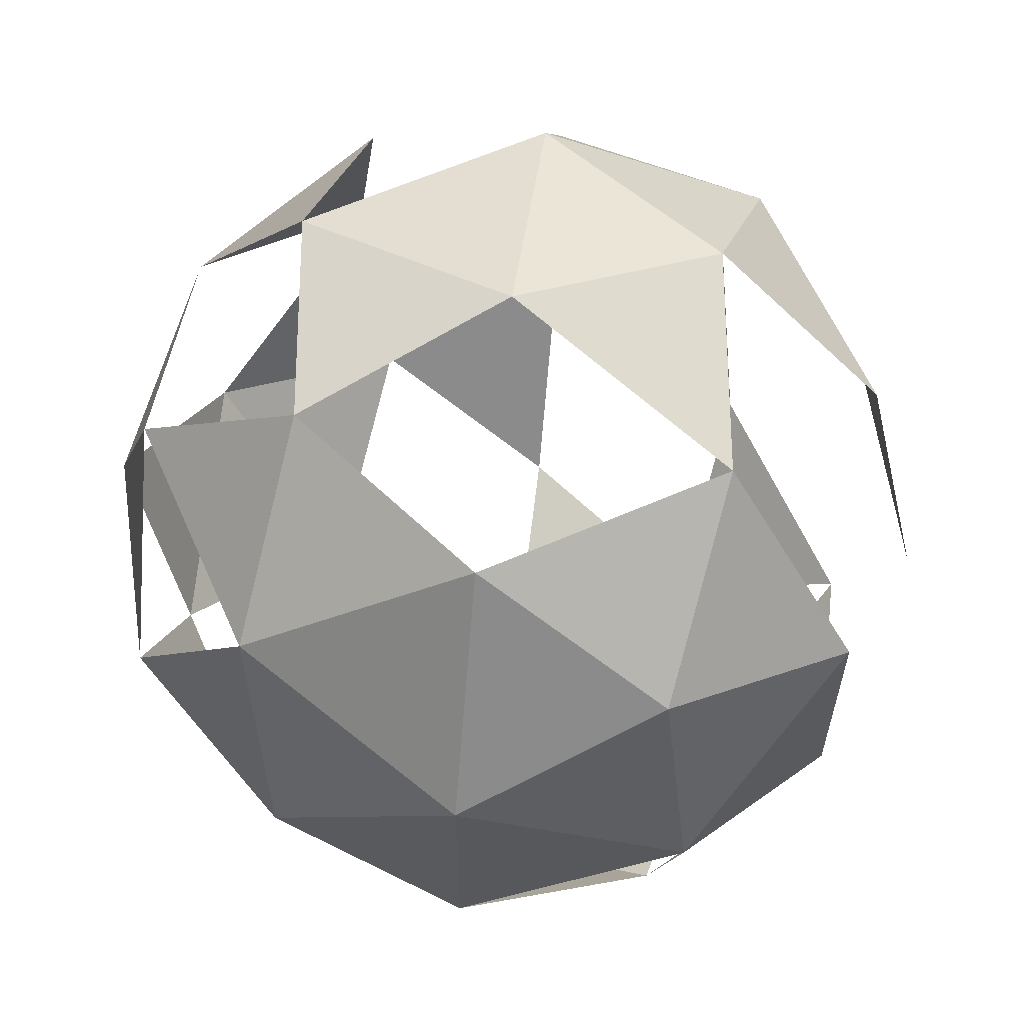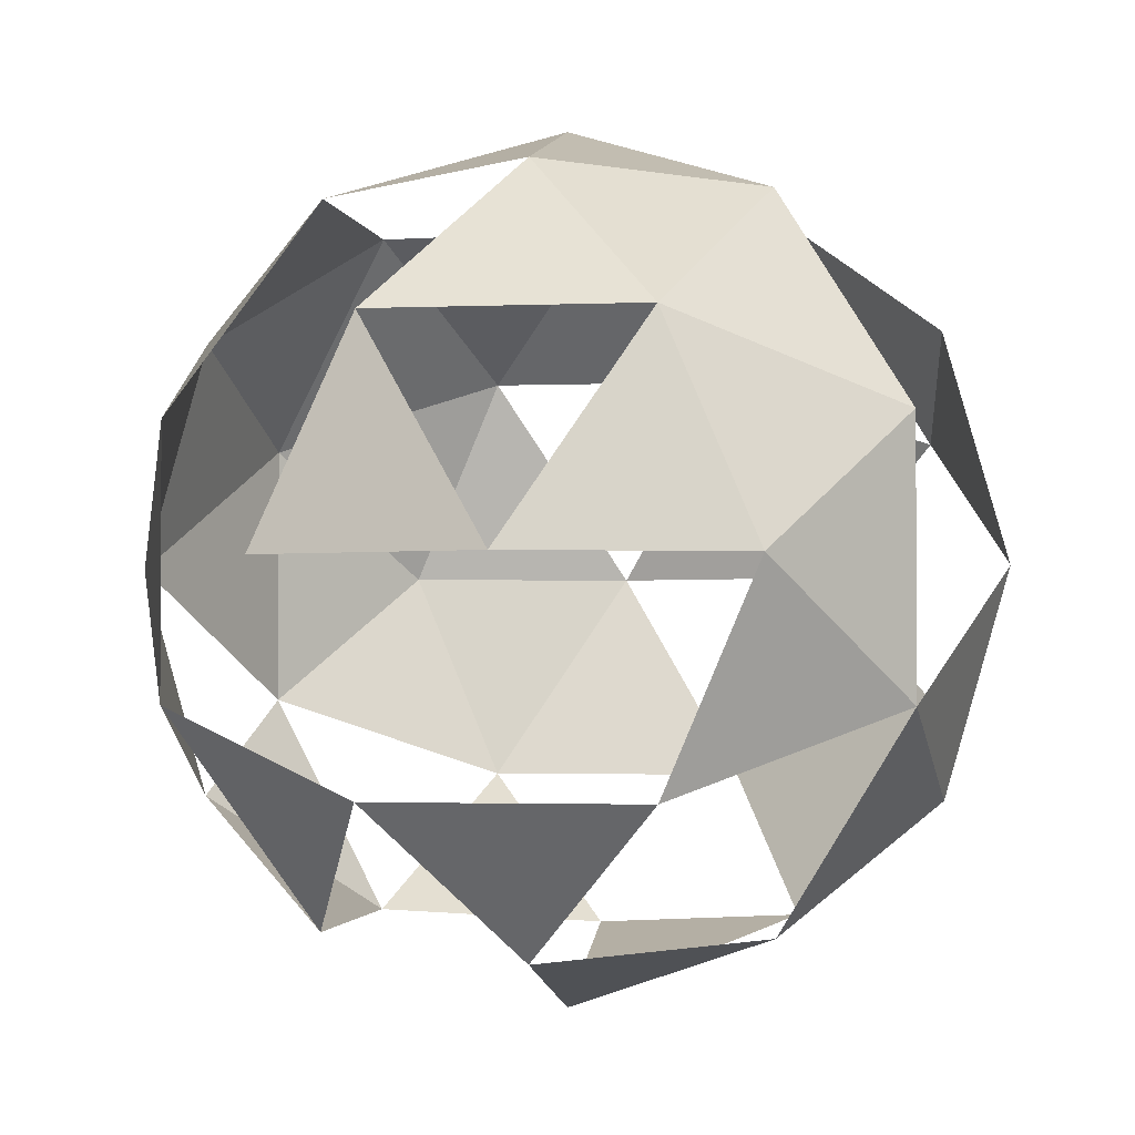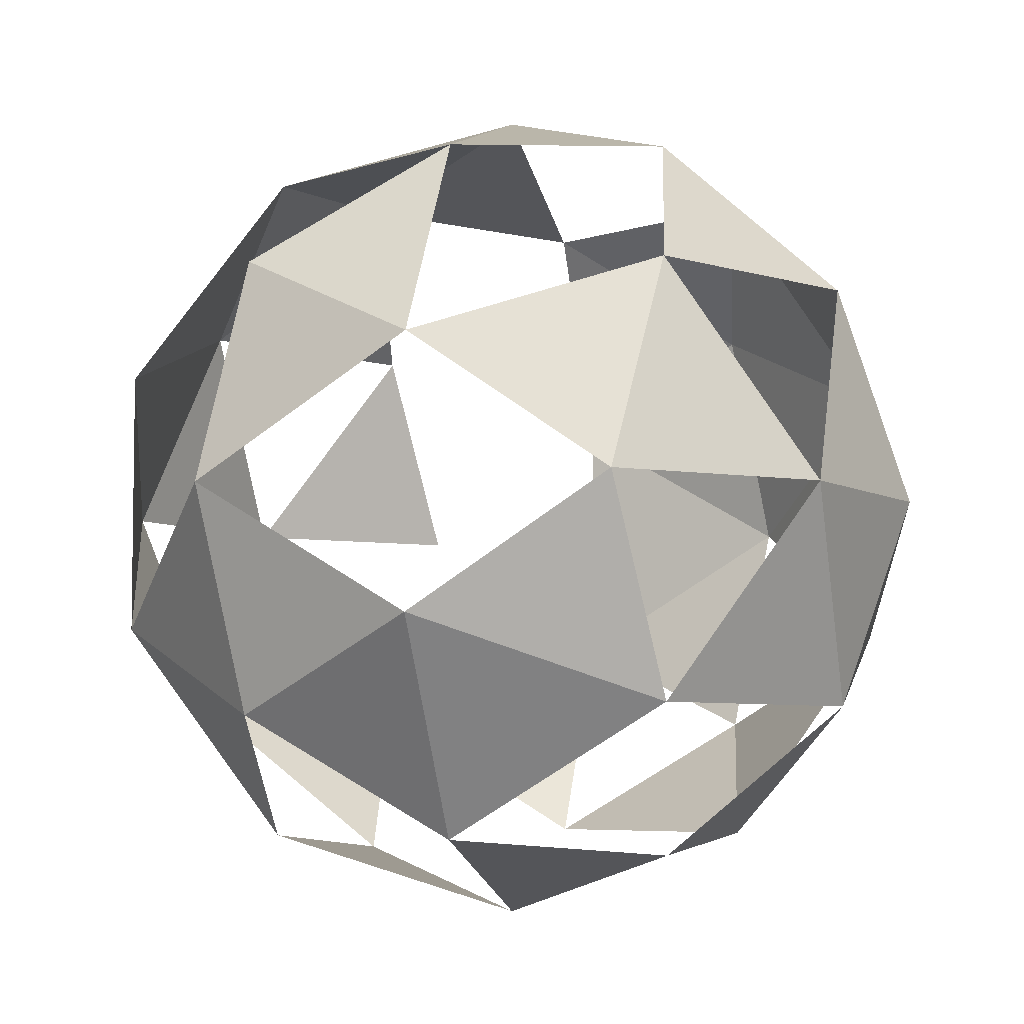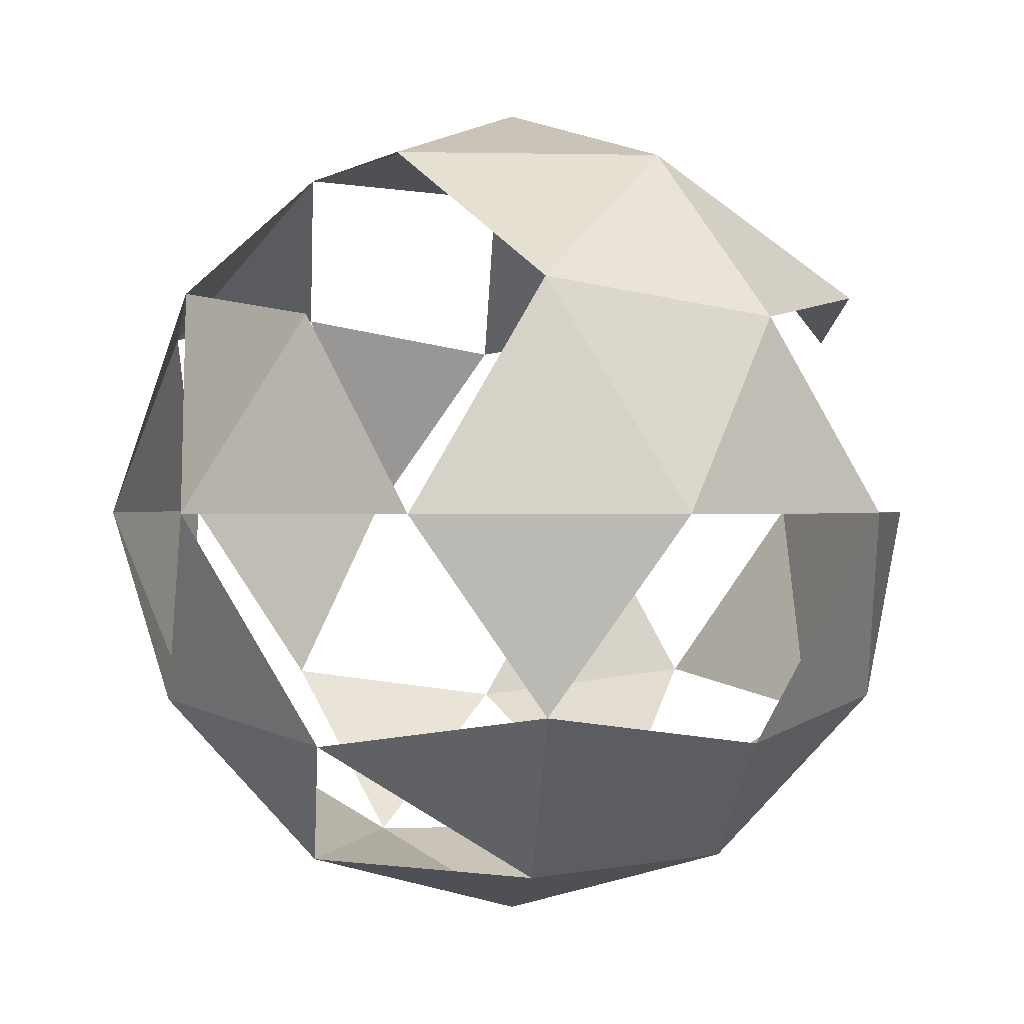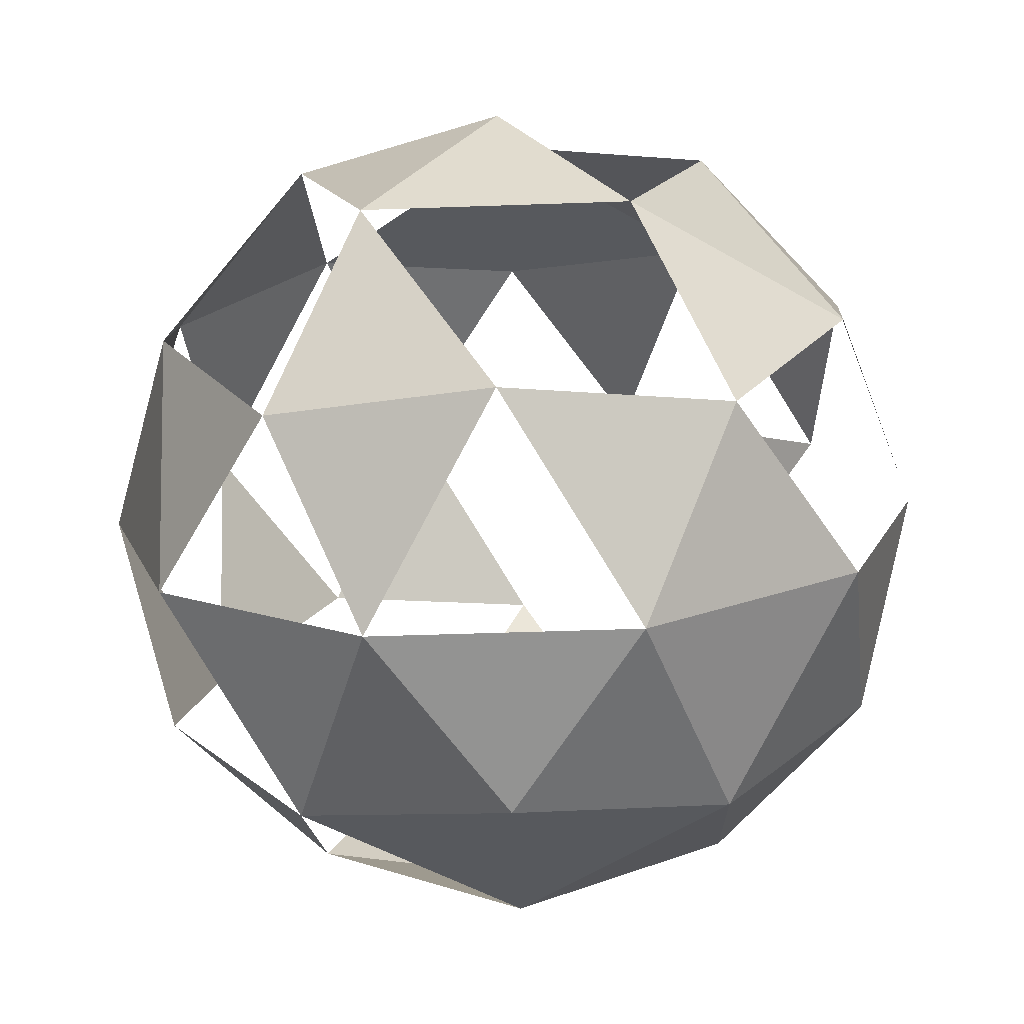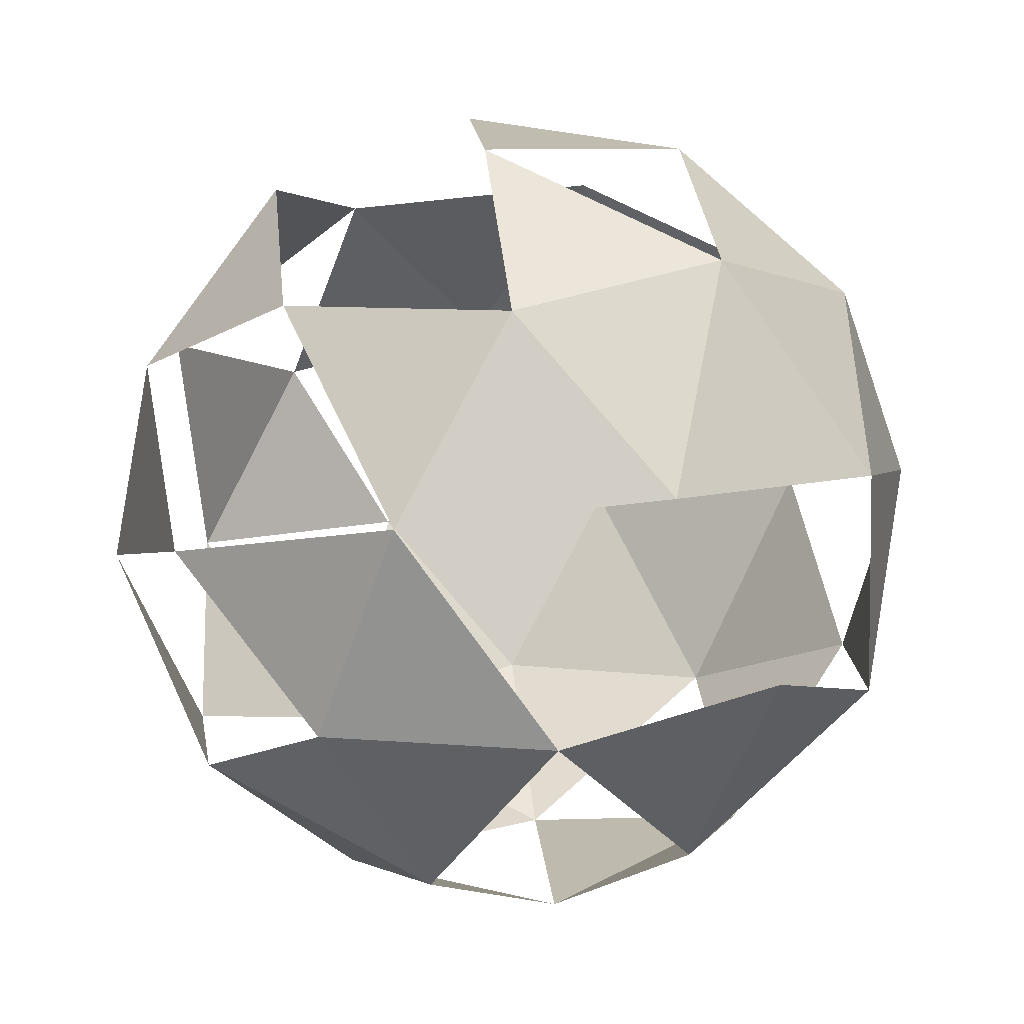
<metadata>
{"format":"obj","ext":"obj","renderer":"f3d","projection":"perspective","resolution":1024,"background":"white","views":[{"elev":61.8,"azim":34.3,"up":"+Z"},{"elev":-2.0,"azim":157.2,"up":"+Z"},{"elev":-5.7,"azim":-75.8,"up":"+Z"},{"elev":0.3,"azim":-23.0,"up":"+Y"},{"elev":-47.4,"azim":-51.7,"up":"+Y"},{"elev":63.9,"azim":-96.9,"up":"+Y"}]}
</metadata>
<code>
o Icosphere
v 1.828 0.09905 0.9408
v 2.551 0.6518 1.466
v 1.551 0.6518 1.791
v 0.9334 0.6518 0.9408
v 1.551 0.6518 0.0901
v 2.551 0.6518 0.415
v 2.104 1.546 1.791
v 1.104 1.546 1.466
v 1.104 1.546 0.415
v 2.104 1.546 0.0901
v 2.722 1.546 0.9408
v 1.828 2.099 0.9408
v 1.665 0.2484 1.441
v 2.253 0.2484 1.25
v 2.091 0.5733 1.75
v 2.678 0.5733 0.9408
v 2.253 0.2484 0.6317
v 1.302 0.2484 0.9408
v 1.14 0.5733 1.441
v 1.665 0.2484 0.4408
v 1.14 0.5733 0.4408
v 2.091 0.5733 0.1317
v 2.779 1.099 1.25
v 2.779 1.099 0.6317
v 1.828 1.099 1.941
v 2.416 1.099 1.75
v 0.8767 1.099 1.25
v 1.24 1.099 1.75
v 1.24 1.099 0.1317
v 0.8767 1.099 0.6317
v 2.416 1.099 0.1317
v 1.828 1.099 -0.05925
v 2.516 1.625 1.441
v 1.565 1.625 1.75
v 0.9772 1.625 0.9408
v 1.565 1.625 0.1317
v 2.516 1.625 0.4408
v 1.99 1.95 1.441
v 2.354 1.95 0.9408
v 1.402 1.95 1.25
v 1.402 1.95 0.6317
v 1.99 1.95 0.4408
f 1 14 13
f 2 14 16
f 1 13 18
f 1 18 20
f 1 20 17
f 2 16 23
f 4 19 27
f 6 22 31
f 2 23 26
f 3 25 28
f 5 29 32
f 7 33 38
f 9 35 41
f 37 10 42
f 42 41 12
f 36 9 41
f 41 40 12
f 40 38 12
f 40 34 38
f 34 7 38
f 38 39 12
f 33 11 39
f 24 31 37
f 32 36 10
f 30 35 9
f 27 8 35
f 28 25 34
f 25 7 34
f 29 30 9
f 29 21 30
f 21 4 30
f 27 28 8
f 25 26 7
f 15 2 26
f 23 16 24
f 16 6 24
f 17 22 6
f 20 5 22
f 20 18 21
f 18 19 4
f 13 3 19
f 16 14 17
f 14 1 17
f 13 15 3
f 13 14 15
f 14 2 15

</code>
